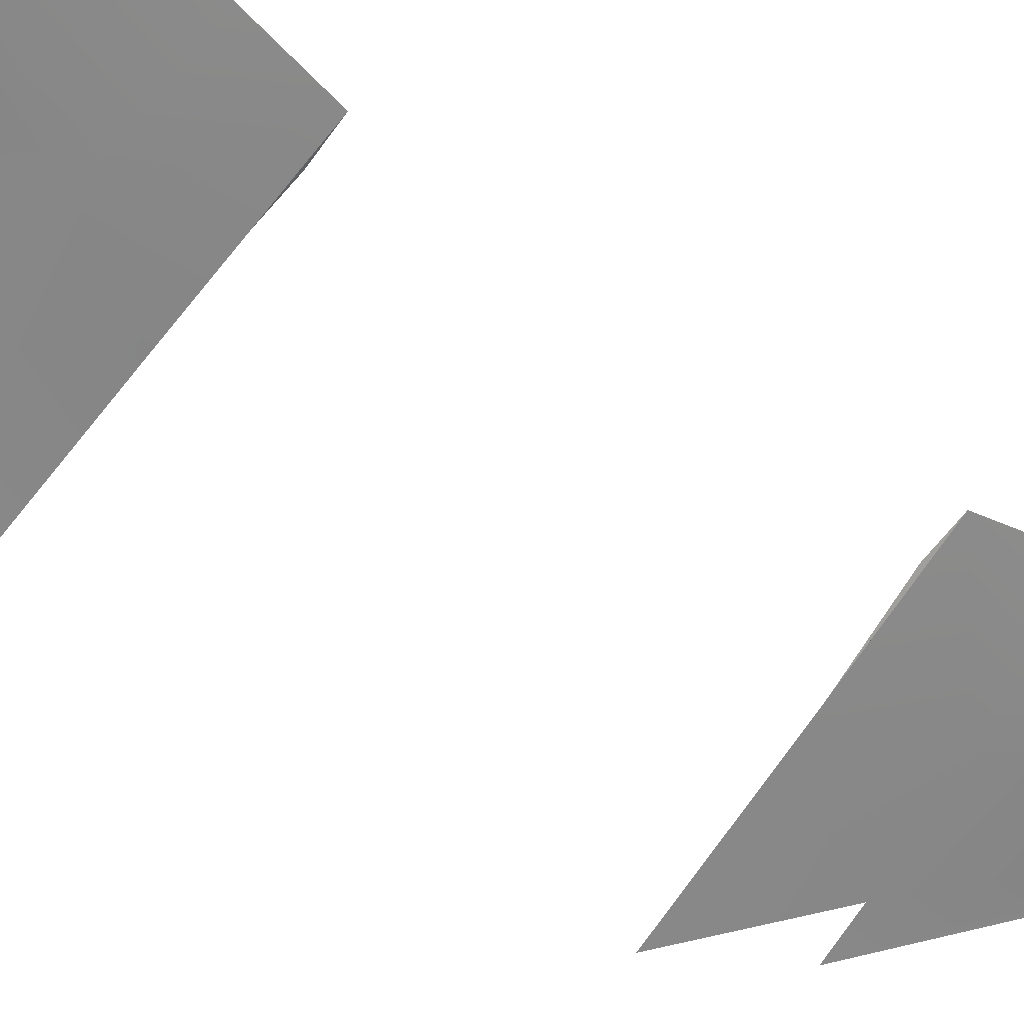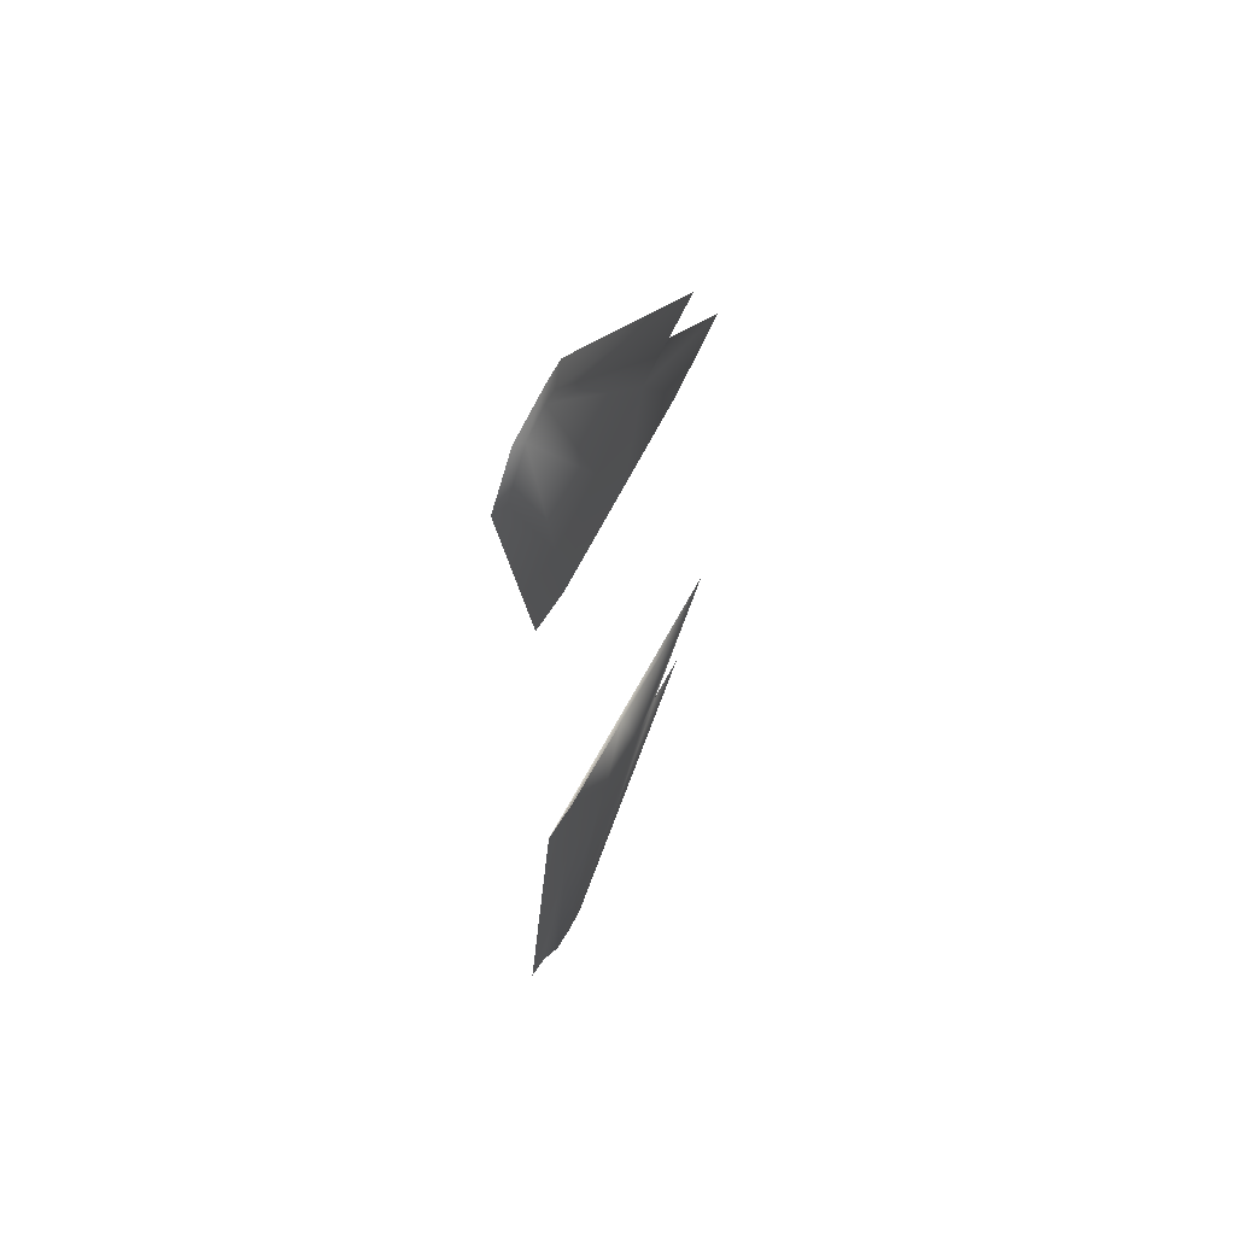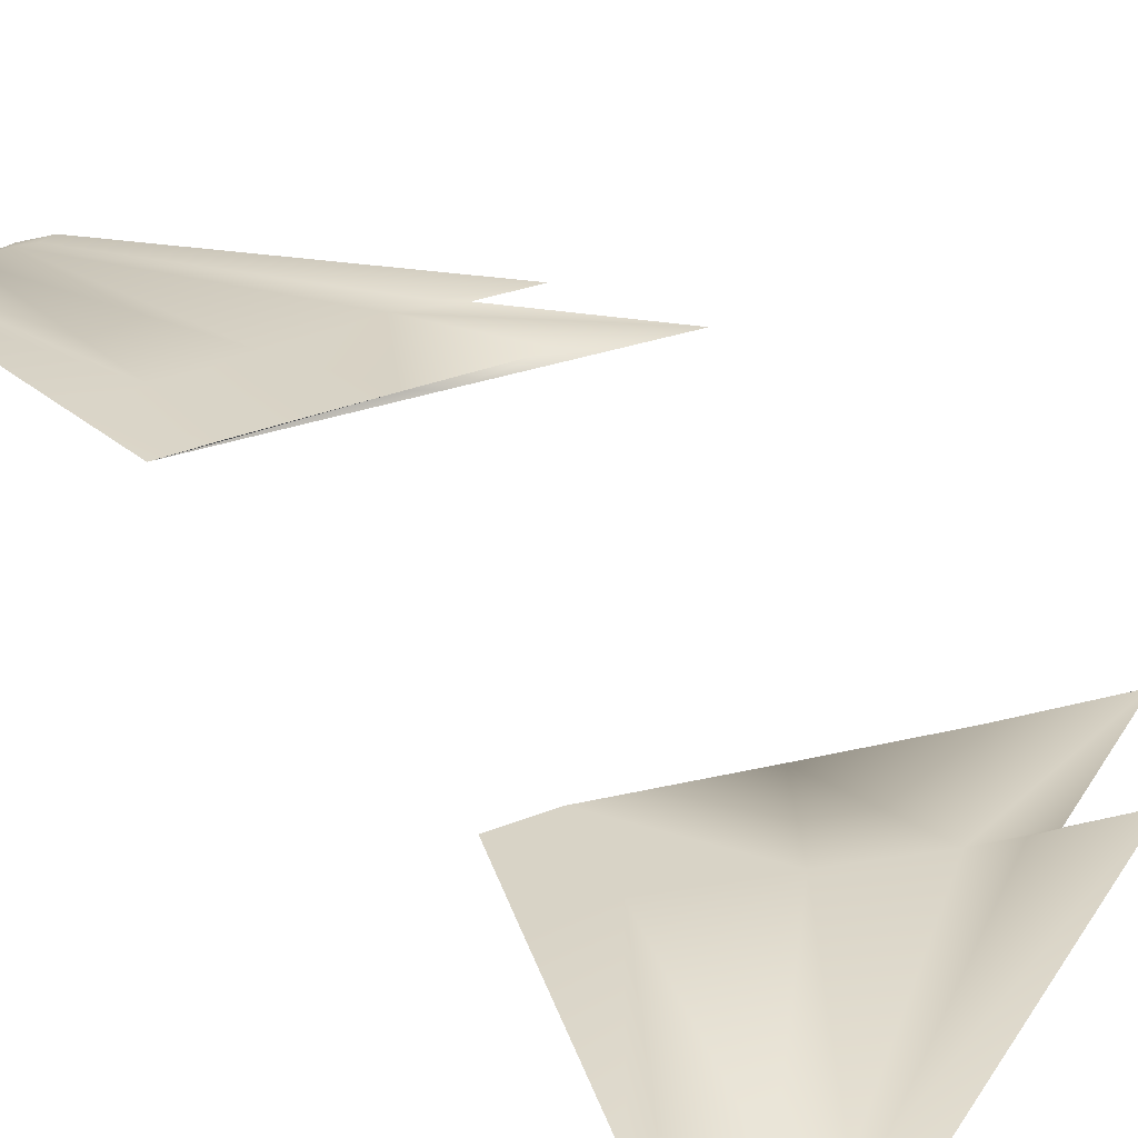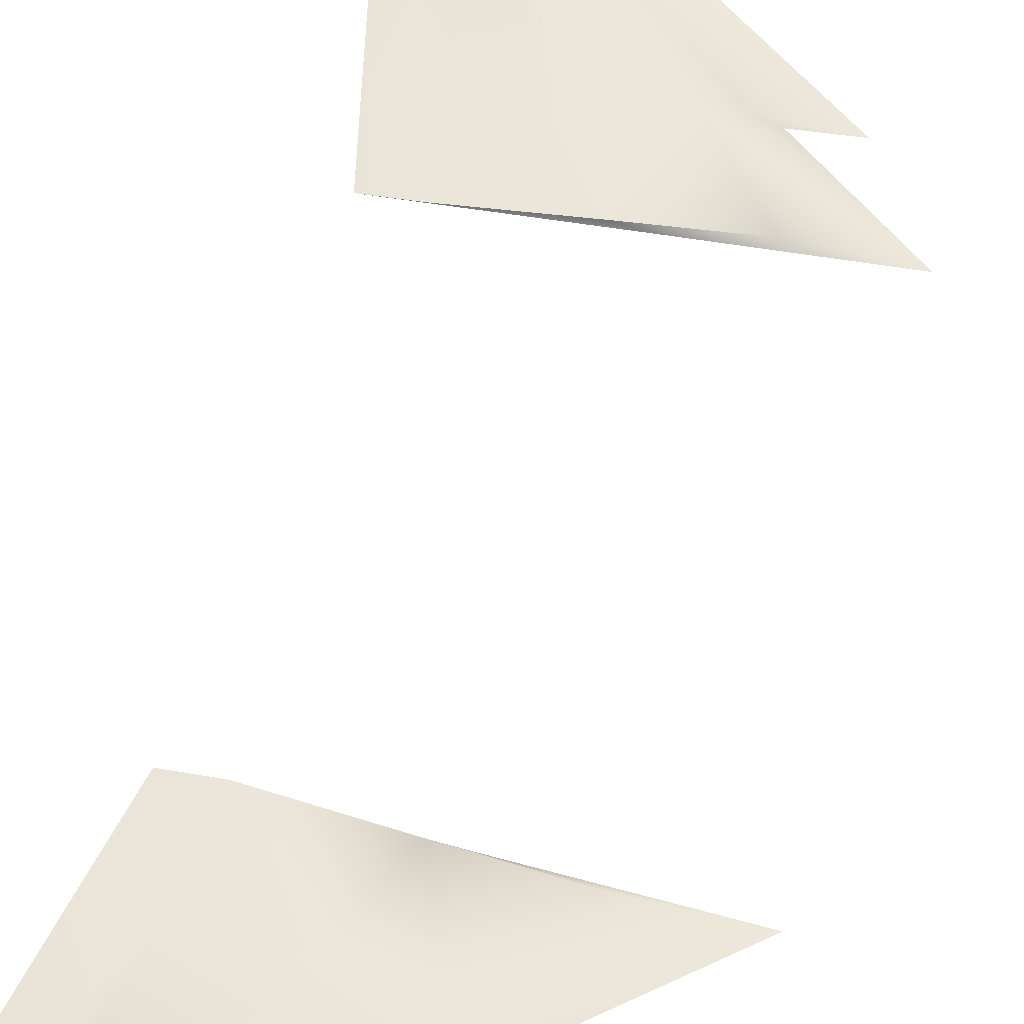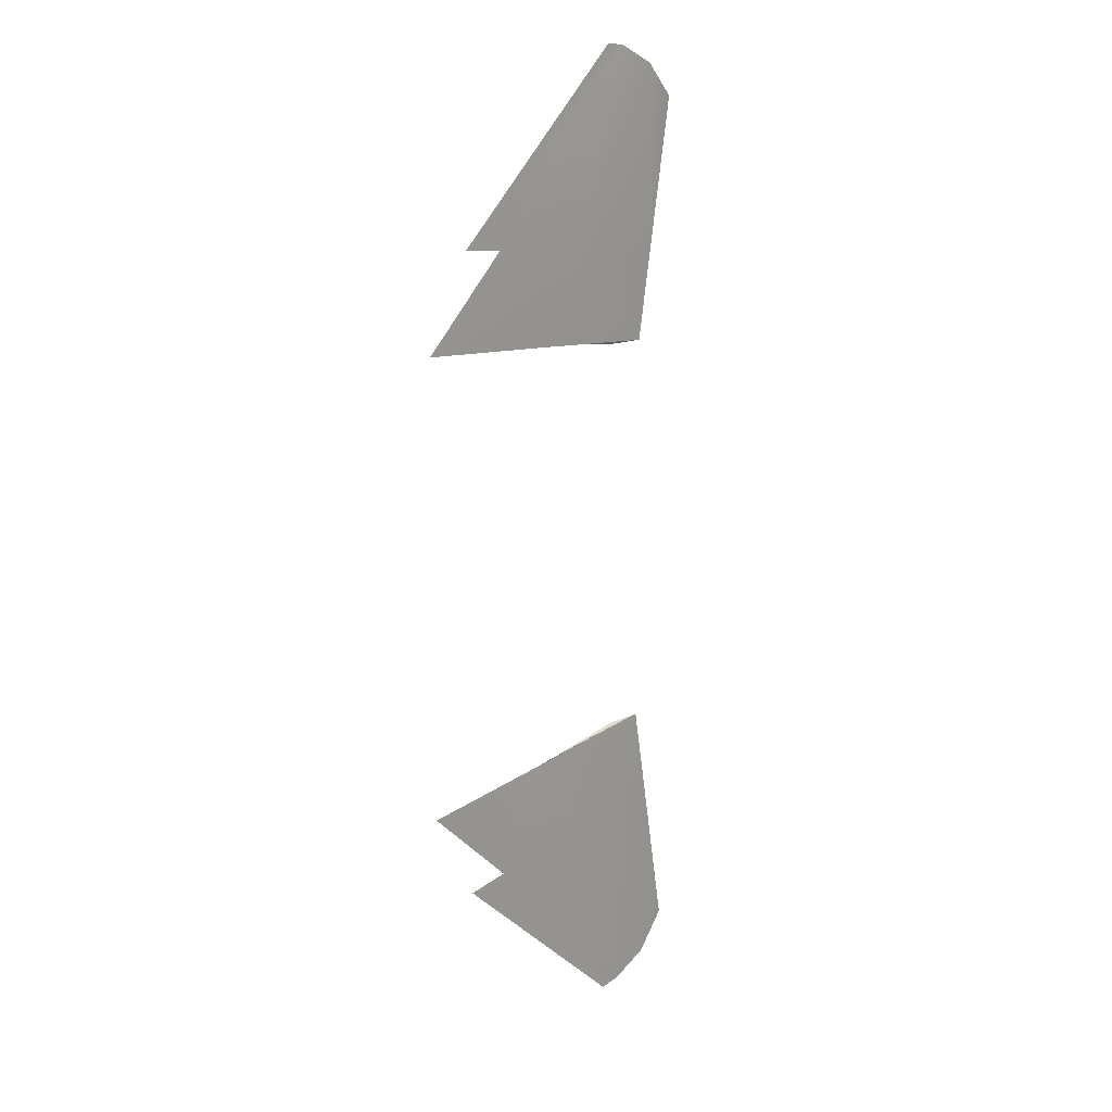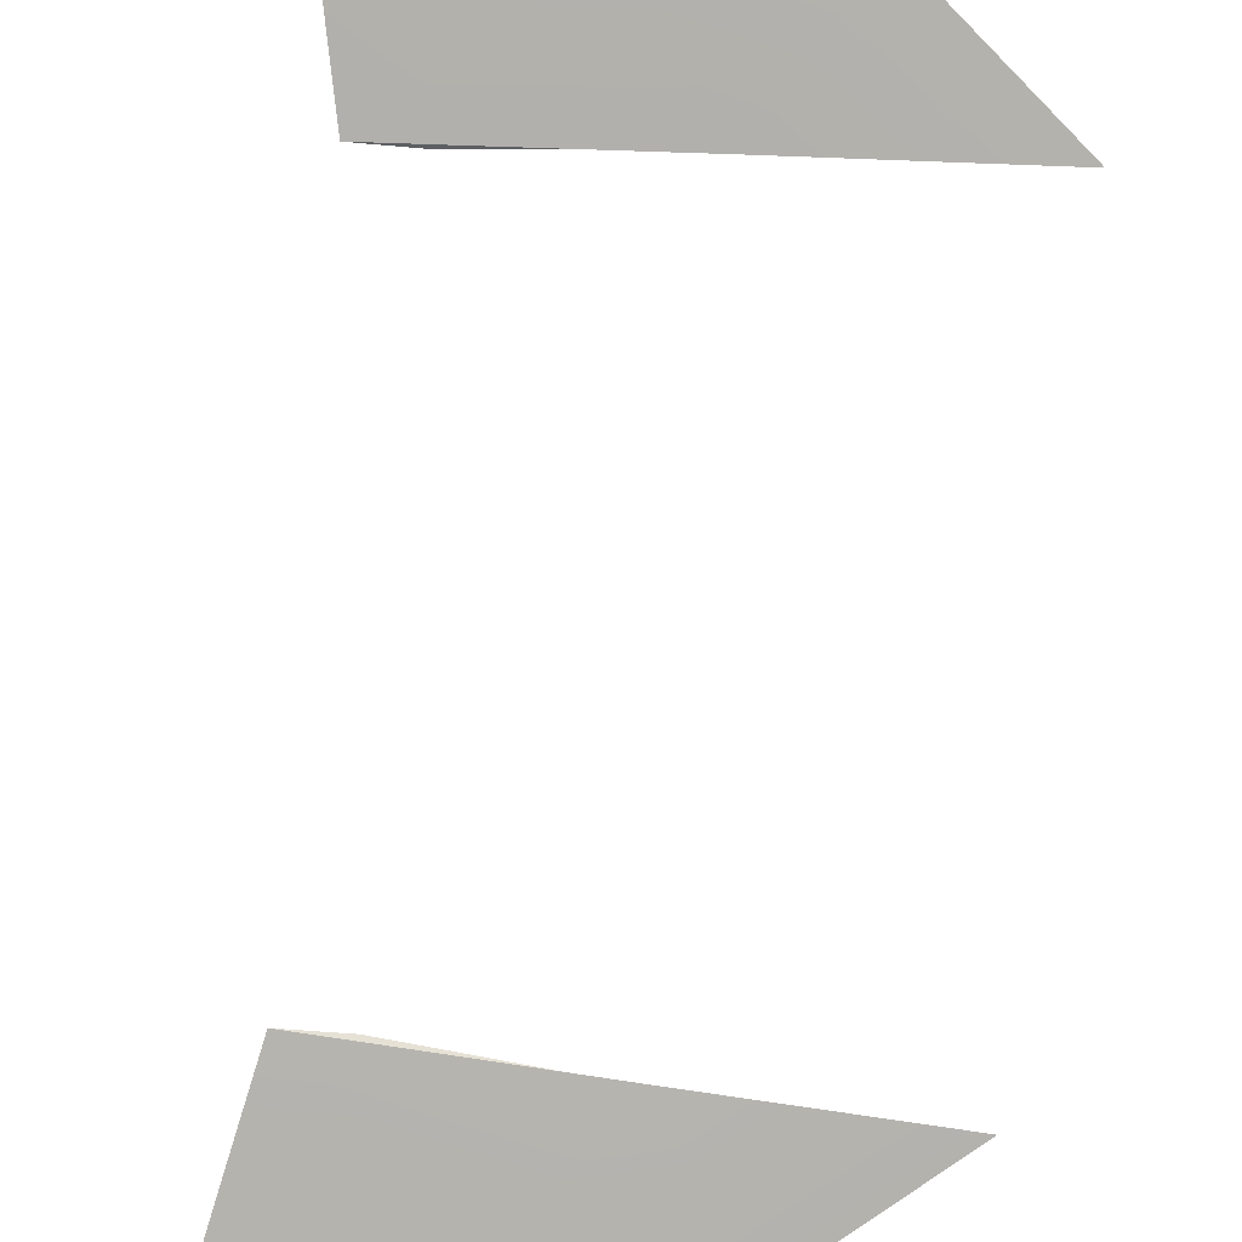
<metadata>
{"format":"obj","ext":"obj","renderer":"f3d","projection":"perspective","resolution":1024,"background":"white","views":[{"elev":-62.9,"azim":55.2,"up":"+Y"},{"elev":60.5,"azim":116.7,"up":"+Z"},{"elev":28.1,"azim":154.0,"up":"+Y"},{"elev":53.8,"azim":-166.5,"up":"+Y"},{"elev":13.5,"azim":-53.6,"up":"+Z"},{"elev":-79.6,"azim":174.7,"up":"+Y"}]}
</metadata>
<code>
o eleavtor
v 9.917 -0.2584 3.894
v 9.618 -0.2584 2.44
v 9.569 -0.2842 4.178
v 8.454 -0.2842 2.577
v 9.188 -0.2584 4.331
v 7.015 -0.2584 2.731
v 7.951 -0.2584 1.851
v 9.114 -0.2286 1.759
v 9.198 -0.2286 2.44
v 8.593 -0.2286 2.558
v 9.499 -0.2286 4.153
v 9.765 -0.2286 3.831
v 8.192 -0.2184 1.851
v 7.888 -0.2286 2.695
v 7.345 -0.2105 1.929
v 7.449 -0.2584 2.695
v 7.626 -0.2286 2.731
v 9.242 -0.2286 4.229
v 8.969 -0.2584 4.342
v 9.109 -0.2286 4.217
v 6.55 -0.2584 1.929
v 9.476 -0.2584 1.759
v 9.917 -0.2584 -3.895
v 9.569 -0.2842 -4.178
v 8.454 -0.2842 -2.577
v 9.188 -0.2584 -4.331
v 7.449 -0.2584 -2.695
v 7.888 -0.2286 -2.695
v 8.496 -0.2286 -2.577
v 7.015 -0.2584 -2.731
v 7.626 -0.2286 -2.731
v 9.242 -0.2286 -4.229
v 9.499 -0.2286 -4.153
v 9.765 -0.2286 -3.831
v 9.198 -0.2286 -2.439
v 9.618 -0.2584 -2.439
v 9.476 -0.2584 -1.76
v 8.969 -0.2584 -4.342
v 9.109 -0.2286 -4.216
v 8.192 -0.2286 -1.851
v 7.345 -0.2286 -1.929
v 6.55 -0.2584 -1.929
v 9.114 -0.2286 -1.76
v 7.951 -0.2584 -1.851
f 1 3 2
f 2 3 4
f 3 5 4
f 4 5 16
f 16 5 6
f 5 19 6
f 2 4 22
f 22 4 7
f 4 16 7
f 7 16 21
f 22 8 2
f 2 8 9
f 8 10 9
f 10 11 9
f 11 12 9
f 12 1 9
f 9 1 2
f 8 13 10
f 10 13 14
f 13 15 14
f 15 21 14
f 14 21 16
f 6 17 16
f 16 17 14
f 17 18 14
f 14 18 10
f 10 18 11
f 18 5 11
f 5 3 11
f 11 3 12
f 3 1 12
f 5 18 19
f 18 20 19
f 19 20 6
f 6 20 17
f 20 18 17
f 21 15 7
f 15 13 7
f 7 13 22
f 13 8 22
f 23 36 24
f 36 25 24
f 24 25 26
f 25 27 26
f 27 30 26
f 26 30 38
f 36 37 25
f 37 44 25
f 25 44 27
f 44 42 27
f 27 42 28
f 42 41 28
f 41 40 28
f 28 40 29
f 40 43 29
f 30 27 31
f 27 28 31
f 31 28 32
f 28 29 32
f 29 33 32
f 32 33 26
f 26 33 24
f 33 34 24
f 24 34 23
f 23 34 35
f 34 33 35
f 33 29 35
f 29 43 35
f 35 43 36
f 43 37 36
f 26 38 32
f 38 39 32
f 32 39 31
f 31 39 30
f 39 38 30
f 23 35 36
f 40 41 44
f 44 41 42
f 43 40 37
f 37 40 44

</code>
